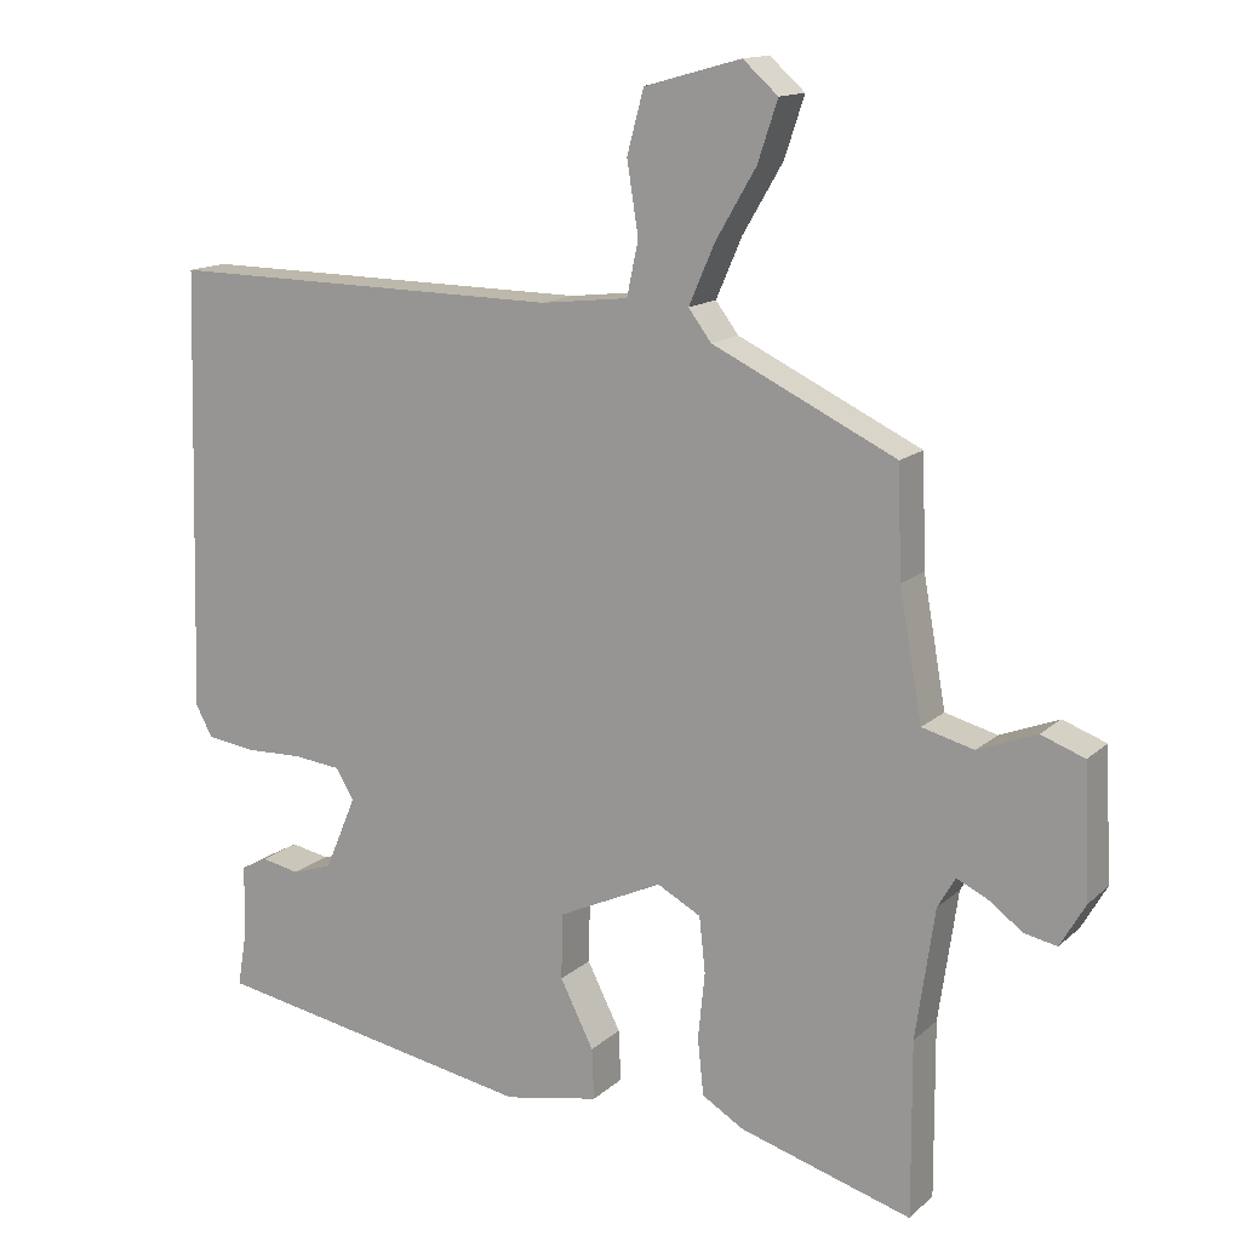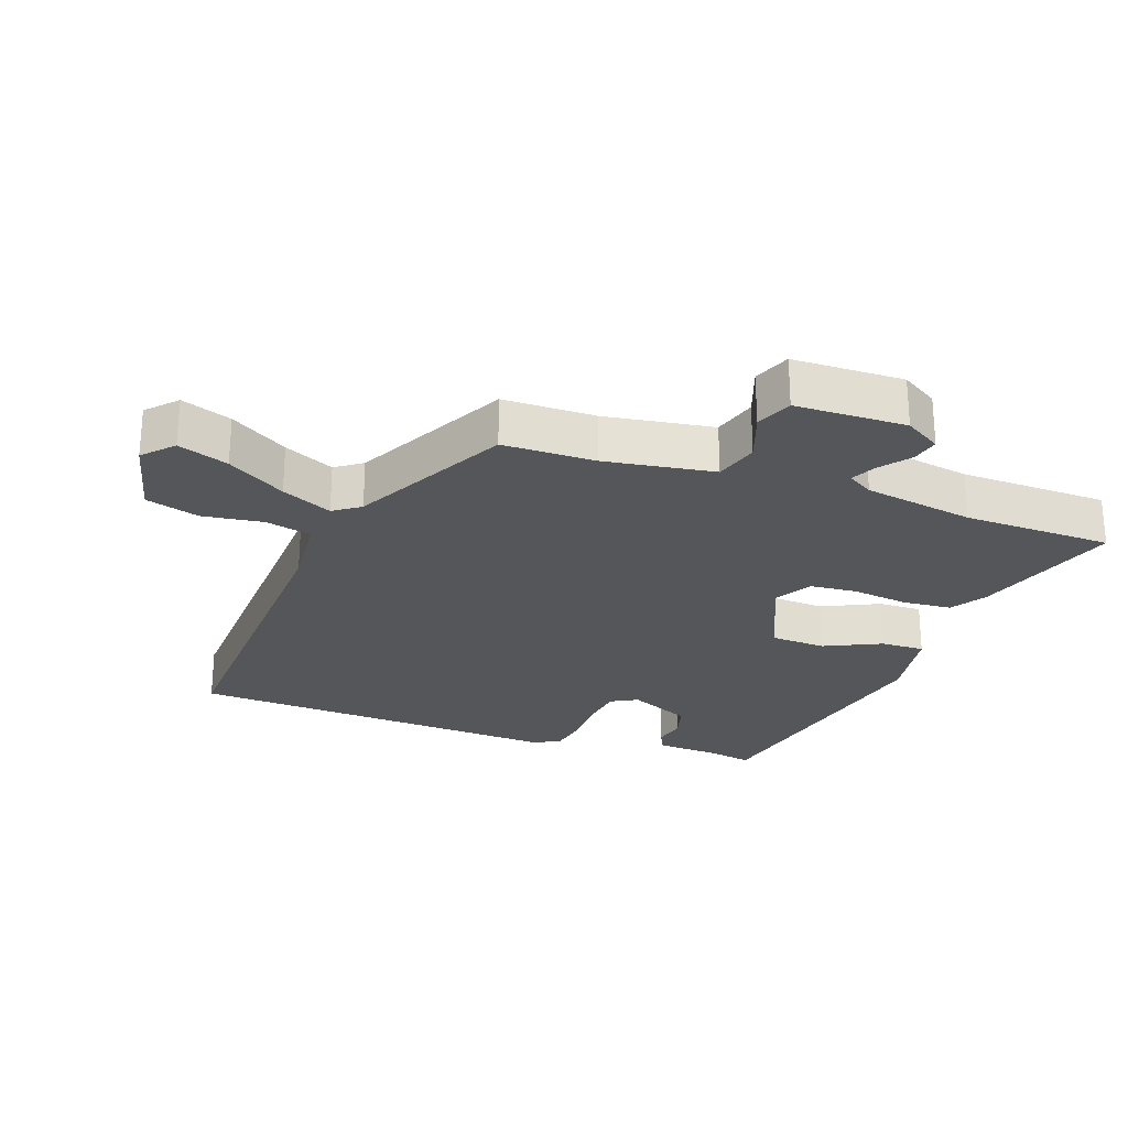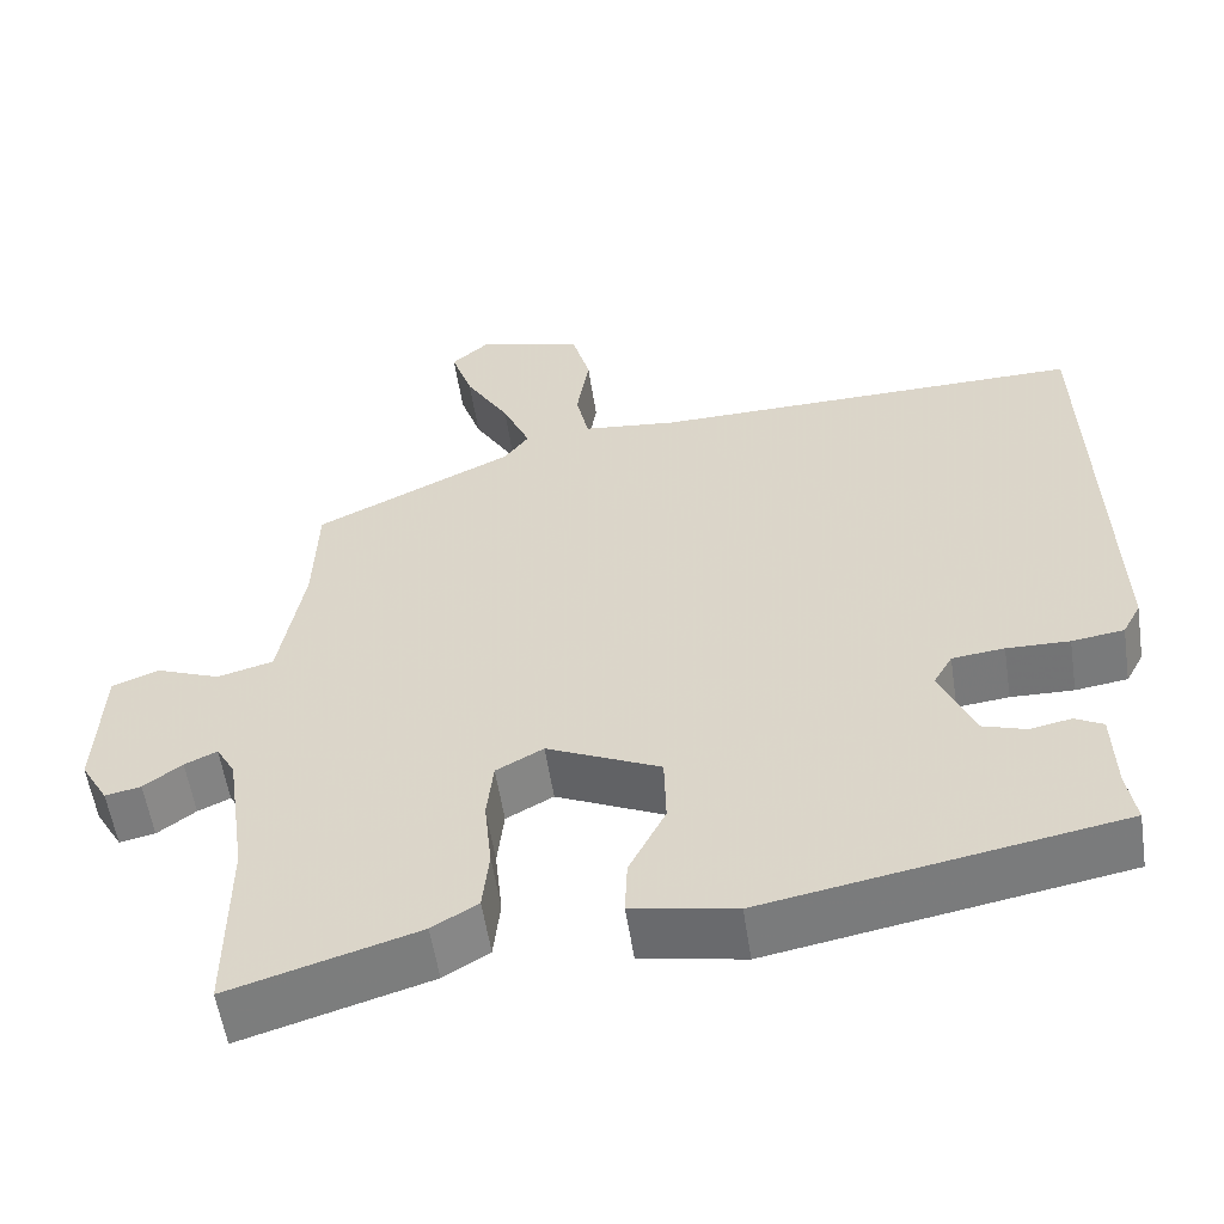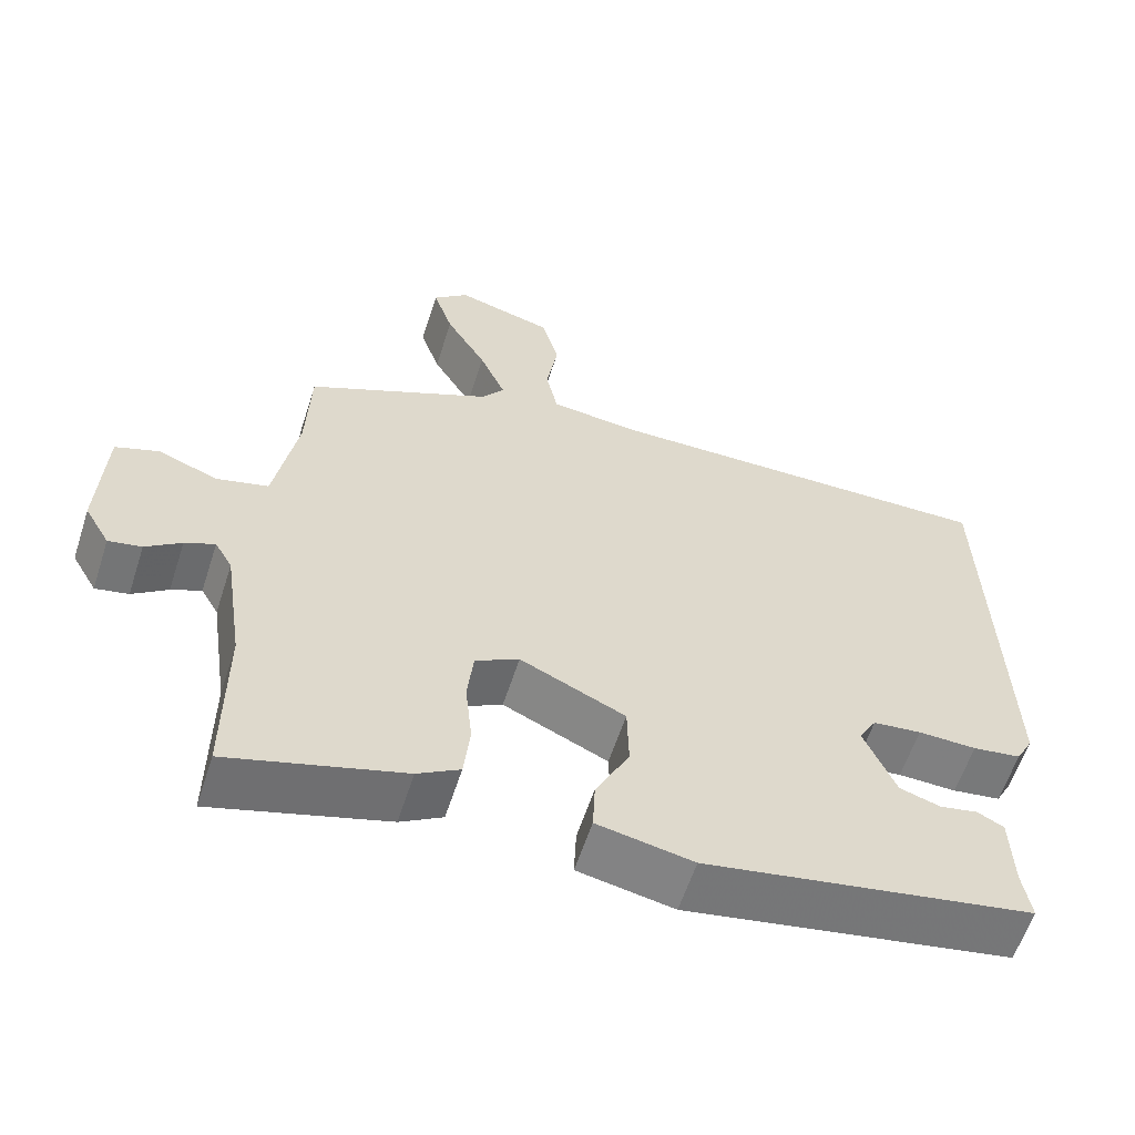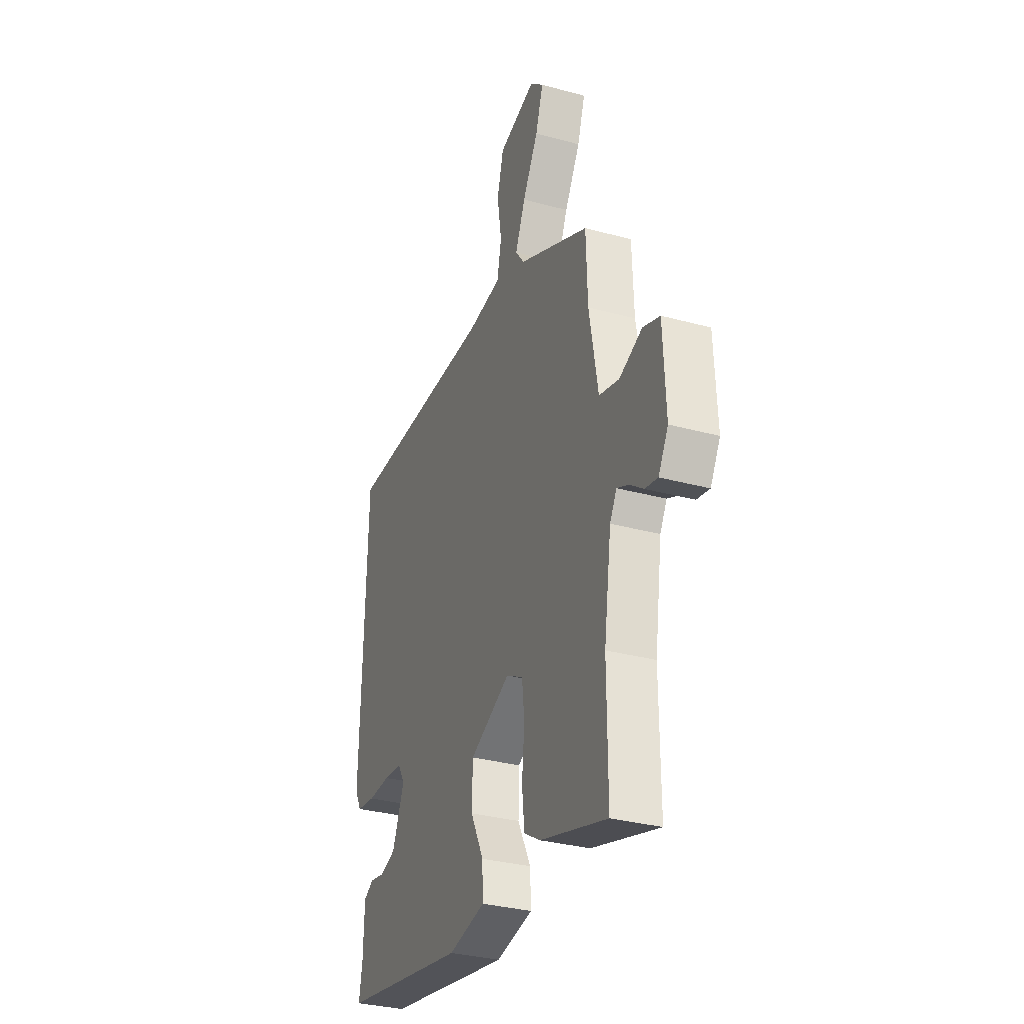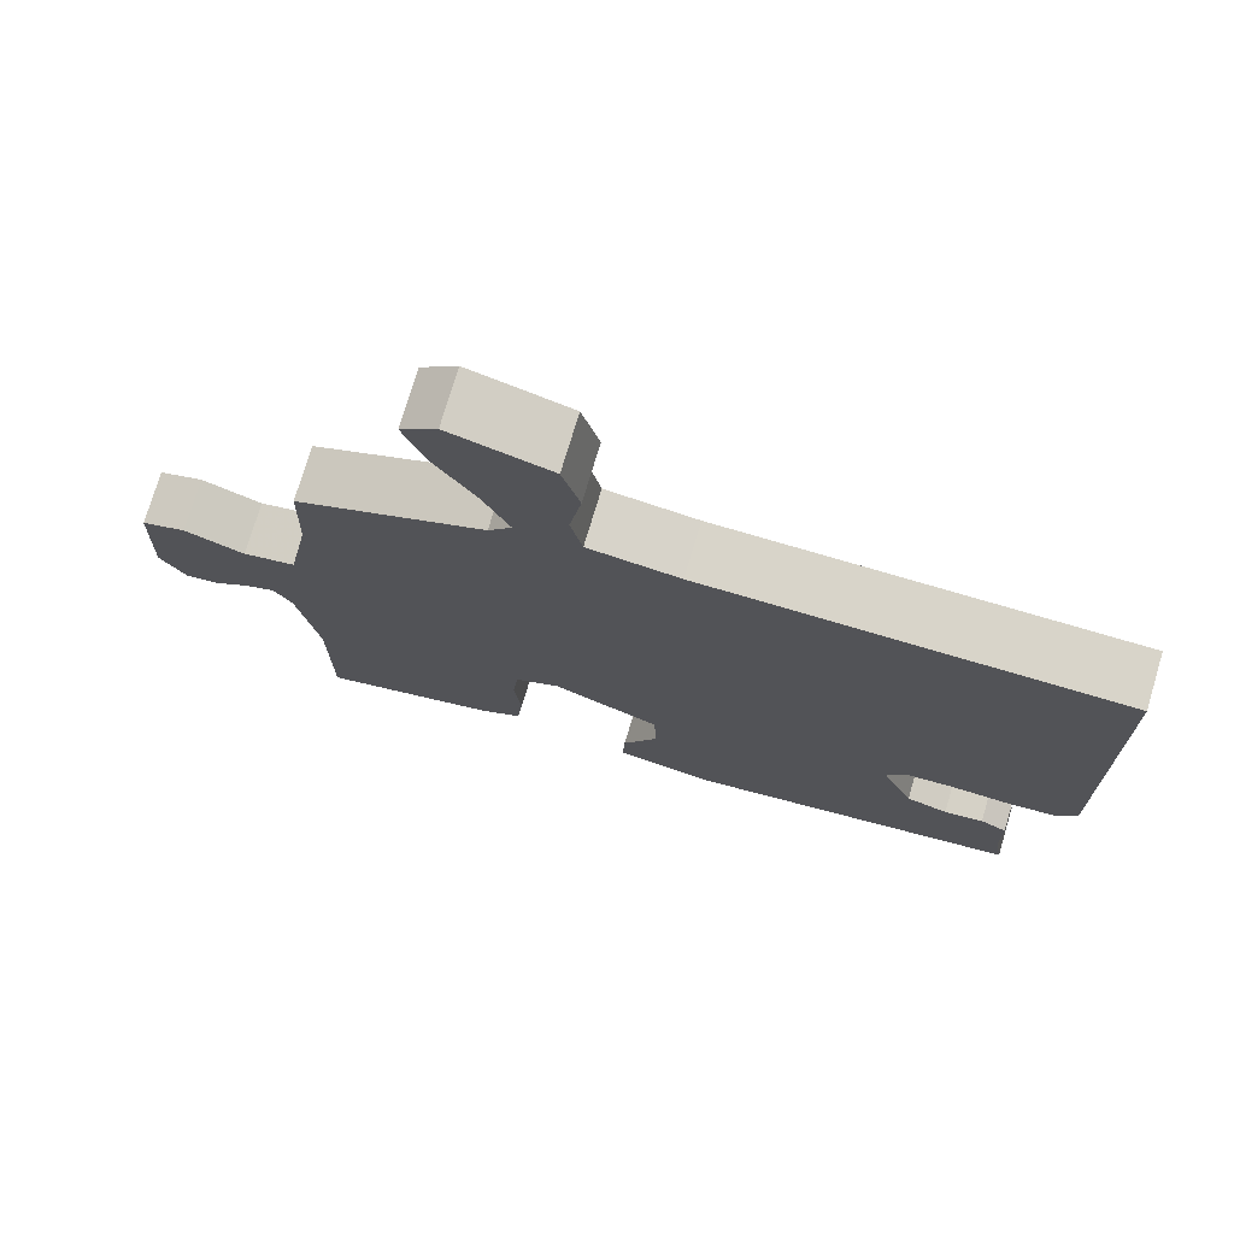
<metadata>
{"format":"obj","ext":"obj","renderer":"f3d","projection":"perspective","resolution":1024,"background":"white","views":[{"elev":14.1,"azim":29.0,"up":"+Z"},{"elev":-25.7,"azim":68.9,"up":"+Y"},{"elev":-56.4,"azim":-171.4,"up":"+Z"},{"elev":-59.7,"azim":162.1,"up":"+Z"},{"elev":-32.1,"azim":69.1,"up":"+Z"},{"elev":75.4,"azim":-163.3,"up":"+Z"}]}
</metadata>
<code>
v -0.489 0.07 -0.459
v -0.478 0.07 -0.392
v -0.475 0.07 -0.292
v -0.441 0.07 -0.274
v -0.391 0.07 -0.284
v -0.338 0.07 -0.267
v -0.297 0.07 -0.17
v -0.32 0.07 -0.13
v -0.383 0.07 -0.123
v -0.459 0.07 -0.125
v -0.522 0.07 -0.116
v -0.544 0.07 -0.075
v -0.528 0.07 0.506
v -0.005 0.07 0.499
v 0.11 0.07 0.512
v 0.125 0.07 0.583
v 0.11 0.07 0.677
v 0.132 0.07 0.759
v 0.259 0.07 0.794
v 0.305 0.07 0.753
v 0.279 0.07 0.675
v 0.226 0.07 0.585
v 0.192 0.07 0.507
v 0.222 0.07 0.467
v 0.463 0.07 0.351
v 0.468 0.07 0.208
v 0.498 0.07 0.041
v 0.566 0.07 0.023
v 0.643 0.07 0.053
v 0.7 0.07 0.032
v 0.708 0.07 -0.139
v 0.675 0.07 -0.196
v 0.632 0.07 -0.187
v 0.586 0.07 -0.153
v 0.547 0.07 -0.135
v 0.524 0.07 -0.175
v 0.499 0.07 -0.346
v 0.5 0.07 -0.575
v 0.274 0.07 -0.508
v 0.219 0.07 -0.475
v 0.211 0.07 -0.4
v 0.22 0.07 -0.313
v 0.212 0.07 -0.24
v 0.155 0.07 -0.209
v 0.018 0.07 -0.272
v 0.016 0.07 -0.358
v 0.06 0.07 -0.445
v 0.063 0.07 -0.512
v -0.062 0.07 -0.536
v -0.489 0 -0.459
v -0.478 0 -0.392
v -0.475 0 -0.292
v -0.441 0 -0.274
v -0.391 0 -0.284
v -0.338 0 -0.267
v -0.297 0 -0.17
v -0.32 0 -0.13
v -0.383 0 -0.123
v -0.459 0 -0.125
v -0.522 0 -0.116
v -0.544 0 -0.075
v -0.528 0 0.506
v -0.005 0 0.499
v 0.11 0 0.512
v 0.125 0 0.583
v 0.11 0 0.677
v 0.132 0 0.759
v 0.259 0 0.794
v 0.305 0 0.753
v 0.279 0 0.675
v 0.226 0 0.585
v 0.192 0 0.507
v 0.222 0 0.467
v 0.463 0 0.351
v 0.468 0 0.208
v 0.498 0 0.041
v 0.566 0 0.023
v 0.643 0 0.053
v 0.7 0 0.032
v 0.708 0 -0.139
v 0.675 0 -0.196
v 0.632 0 -0.187
v 0.586 0 -0.153
v 0.547 0 -0.135
v 0.524 0 -0.175
v 0.499 0 -0.346
v 0.5 0 -0.575
v 0.274 0 -0.508
v 0.219 0 -0.475
v 0.211 0 -0.4
v 0.22 0 -0.313
v 0.212 0 -0.24
v 0.155 0 -0.209
v 0.018 0 -0.272
v 0.016 0 -0.358
v 0.06 0 -0.445
v 0.063 0 -0.512
v -0.062 0 -0.536
f 49 1 2
f 48 49 2
f 47 48 2
f 46 47 2
f 45 46 2 3
f 40 41 42
f 39 40 42
f 38 39 42
f 37 38 42
f 36 37 42 43
f 35 36 43 44
f 32 33 34
f 31 32 34
f 30 31 34
f 29 30 34
f 28 29 34
f 27 28 34 35
f 24 25 26
f 24 26 27
f 27 35 44
f 24 27 44
f 23 24 44
f 20 21 22
f 19 20 22
f 18 19 22
f 17 18 22
f 16 17 22
f 15 16 22 23
f 12 13 14
f 11 12 14
f 10 11 14
f 9 10 14
f 14 15 23
f 9 14 23
f 8 9 23
f 3 4 5
f 45 3 5
f 45 5 6
f 23 44 45
f 8 23 45
f 7 8 45
f 6 7 45
f 51 50 98
f 51 98 97
f 51 97 96
f 51 96 95
f 52 51 95 94
f 91 90 89
f 91 89 88
f 91 88 87
f 91 87 86
f 92 91 86 85
f 93 92 85 84
f 83 82 81
f 83 81 80
f 83 80 79
f 83 79 78
f 83 78 77
f 84 83 77 76
f 75 74 73
f 76 75 73
f 93 84 76
f 93 76 73
f 93 73 72
f 71 70 69
f 71 69 68
f 71 68 67
f 71 67 66
f 71 66 65
f 72 71 65 64
f 63 62 61
f 63 61 60
f 63 60 59
f 63 59 58
f 72 64 63
f 72 63 58
f 72 58 57
f 54 53 52
f 54 52 94
f 55 54 94
f 94 93 72
f 94 72 57
f 94 57 56
f 94 56 55
f 1 50 51 2
f 2 51 52 3
f 3 52 53 4
f 4 53 54 5
f 5 54 55 6
f 6 55 56 7
f 7 56 57 8
f 8 57 58 9
f 9 58 59 10
f 10 59 60 11
f 11 60 61 12
f 12 61 62 13
f 13 62 63 14
f 14 63 64 15
f 15 64 65 16
f 16 65 66 17
f 17 66 67 18
f 18 67 68 19
f 19 68 69 20
f 20 69 70 21
f 21 70 71 22
f 22 71 72 23
f 23 72 73 24
f 24 73 74 25
f 25 74 75 26
f 26 75 76 27
f 27 76 77 28
f 28 77 78 29
f 29 78 79 30
f 30 79 80 31
f 31 80 81 32
f 32 81 82 33
f 33 82 83 34
f 34 83 84 35
f 35 84 85 36
f 36 85 86 37
f 37 86 87 38
f 38 87 88 39
f 39 88 89 40
f 40 89 90 41
f 41 90 91 42
f 42 91 92 43
f 43 92 93 44
f 44 93 94 45
f 45 94 95 46
f 46 95 96 47
f 47 96 97 48
f 48 97 98 49
f 49 98 50 1

</code>
